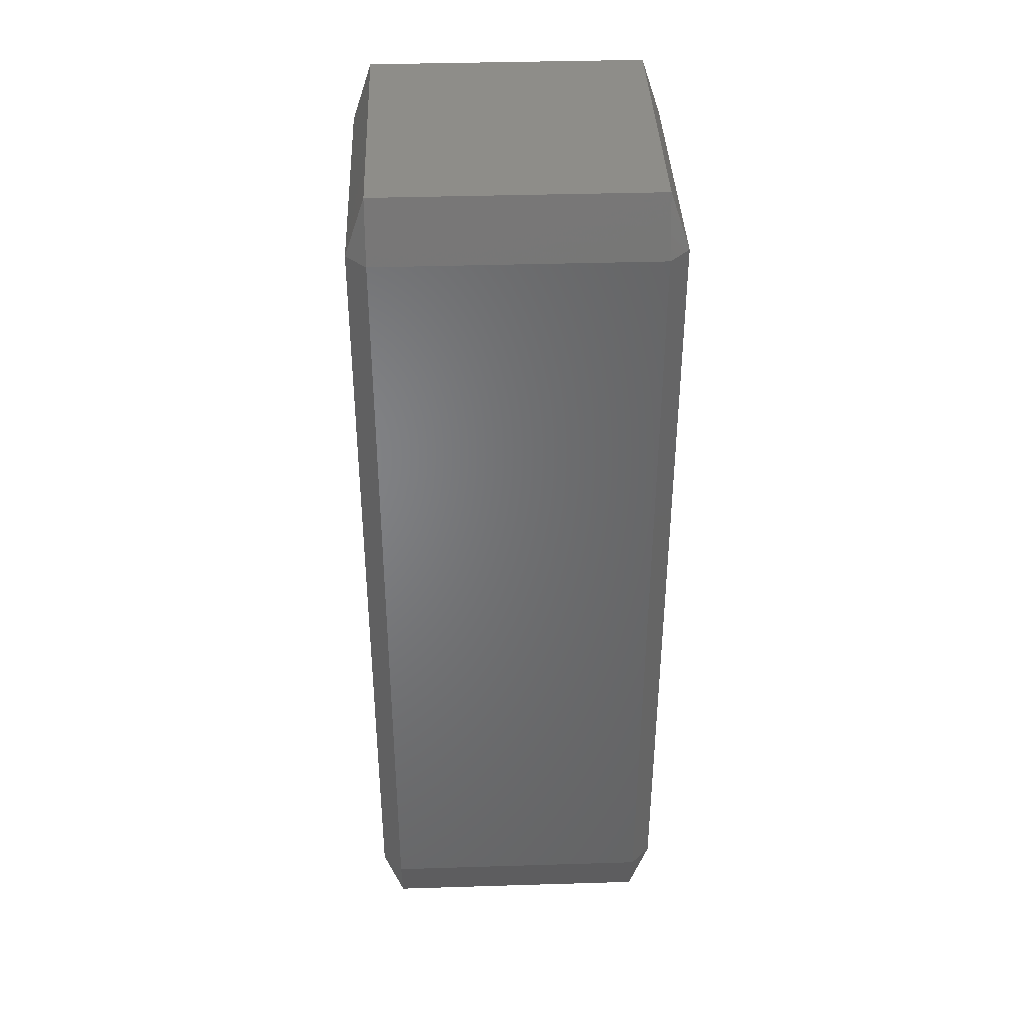
<metadata>
{"format":"stl","ext":"stl","renderer":"f3d","projection":"perspective","resolution":1024,"background":"white","views":[{"elev":38.7,"azim":-92.2,"up":"+Z"}]}
</metadata>
<code>
# stl→obj: 384 verts, 764 faces
v -0.01167 -0.01167 -0.04005
v -0.01167 -0.01335 -0.035
v -0.01335 -0.01167 -0.035
v -0.01167 -0.008333 -0.04005
v -0.01335 -0.008333 -0.035
v -0.01167 -0.005 -0.04005
v -0.01335 -0.005 -0.035
v -0.01167 -0.001667 -0.04005
v -0.01335 -0.001667 -0.035
v -0.01167 0.001667 -0.04005
v -0.01335 0.001667 -0.035
v -0.01167 0.005 -0.04005
v -0.01335 0.005 -0.035
v -0.01167 0.008333 -0.04005
v -0.01335 0.008333 -0.035
v -0.01167 0.01167 -0.04005
v -0.01335 0.01167 -0.035
v -0.01167 0.01335 -0.035
v -0.008333 -0.01167 -0.04005
v -0.008333 -0.01335 -0.035
v -0.008333 -0.008333 -0.04005
v -0.008333 -0.005 -0.04005
v -0.008333 -0.001667 -0.04005
v -0.008333 0.001667 -0.04005
v -0.008333 0.005 -0.04005
v -0.008333 0.008333 -0.04005
v -0.008333 0.01167 -0.04005
v -0.008333 0.01335 -0.035
v -0.005 -0.01167 -0.04005
v -0.005 -0.01335 -0.035
v -0.005 -0.008333 -0.04005
v -0.005 -0.005 -0.04005
v -0.005 -0.001667 -0.04005
v -0.005 0.001667 -0.04005
v -0.005 0.005 -0.04005
v -0.005 0.008333 -0.04005
v -0.005 0.01167 -0.04005
v -0.005 0.01335 -0.035
v -0.001667 -0.01167 -0.04005
v -0.001667 -0.01335 -0.035
v -0.001667 -0.008333 -0.04005
v -0.001667 -0.005 -0.04005
v -0.001667 -0.001667 -0.04005
v -0.001667 0.001667 -0.04005
v -0.001667 0.005 -0.04005
v -0.001667 0.008333 -0.04005
v -0.001667 0.01167 -0.04005
v -0.001667 0.01335 -0.035
v 0.001667 -0.01167 -0.04005
v 0.001667 -0.01335 -0.035
v 0.001667 -0.008333 -0.04005
v 0.001667 -0.005 -0.04005
v 0.001667 -0.001667 -0.04005
v 0.001667 0.001667 -0.04005
v 0.001667 0.005 -0.04005
v 0.001667 0.008333 -0.04005
v 0.001667 0.01167 -0.04005
v 0.001667 0.01335 -0.035
v 0.005 -0.01167 -0.04005
v 0.005 -0.01335 -0.035
v 0.005 -0.008333 -0.04005
v 0.005 -0.005 -0.04005
v 0.005 -0.001667 -0.04005
v 0.005 0.001667 -0.04005
v 0.005 0.005 -0.04005
v 0.005 0.008333 -0.04005
v 0.005 0.01167 -0.04005
v 0.005 0.01335 -0.035
v 0.008333 -0.01167 -0.04005
v 0.008333 -0.01335 -0.035
v 0.008333 -0.008333 -0.04005
v 0.008333 -0.005 -0.04005
v 0.008333 -0.001667 -0.04005
v 0.008333 0.001667 -0.04005
v 0.008333 0.005 -0.04005
v 0.008333 0.008333 -0.04005
v 0.008333 0.01167 -0.04005
v 0.008333 0.01335 -0.035
v 0.01167 -0.01167 -0.04005
v 0.01167 -0.01335 -0.035
v 0.01167 -0.008333 -0.04005
v 0.01167 -0.005 -0.04005
v 0.01167 -0.001667 -0.04005
v 0.01167 0.001667 -0.04005
v 0.01167 0.005 -0.04005
v 0.01167 0.008333 -0.04005
v 0.01167 0.01167 -0.04005
v 0.01167 0.01335 -0.035
v 0.01335 -0.01167 -0.035
v 0.01335 -0.008333 -0.035
v 0.01335 -0.005 -0.035
v 0.01335 -0.001667 -0.035
v 0.01335 0.001667 -0.035
v 0.01335 0.005 -0.035
v 0.01335 0.008333 -0.035
v 0.01335 0.01167 -0.035
v -0.01167 -0.01335 -0.025
v -0.01335 -0.01167 -0.025
v -0.01335 -0.008333 -0.025
v -0.01335 -0.005 -0.025
v -0.01335 -0.001667 -0.025
v -0.01335 0.001667 -0.025
v -0.01335 0.005 -0.025
v -0.01335 0.008333 -0.025
v -0.01335 0.01167 -0.025
v -0.01167 0.01335 -0.025
v -0.008333 -0.01335 -0.025
v -0.008333 0.01335 -0.025
v -0.005 -0.01335 -0.025
v -0.005 0.01335 -0.025
v -0.001667 -0.01335 -0.025
v -0.001667 0.01335 -0.025
v 0.001667 -0.01335 -0.025
v 0.001667 0.01335 -0.025
v 0.005 -0.01335 -0.025
v 0.005 0.01335 -0.025
v 0.008333 -0.01335 -0.025
v 0.008333 0.01335 -0.025
v 0.01167 -0.01335 -0.025
v 0.01167 0.01335 -0.025
v 0.01335 -0.01167 -0.025
v 0.01335 -0.008333 -0.025
v 0.01335 -0.005 -0.025
v 0.01335 -0.001667 -0.025
v 0.01335 0.001667 -0.025
v 0.01335 0.005 -0.025
v 0.01335 0.008333 -0.025
v 0.01335 0.01167 -0.025
v -0.01167 -0.01335 -0.015
v -0.01335 -0.01167 -0.015
v -0.01335 -0.008333 -0.015
v -0.01335 -0.005 -0.015
v -0.01335 -0.001667 -0.015
v -0.01335 0.001667 -0.015
v -0.01335 0.005 -0.015
v -0.01335 0.008333 -0.015
v -0.01335 0.01167 -0.015
v -0.01167 0.01335 -0.015
v -0.008333 -0.01335 -0.015
v -0.008333 0.01335 -0.015
v -0.005 -0.01335 -0.015
v -0.005 0.01335 -0.015
v -0.001667 -0.01335 -0.015
v -0.001667 0.01335 -0.015
v 0.001667 -0.01335 -0.015
v 0.001667 0.01335 -0.015
v 0.005 -0.01335 -0.015
v 0.005 0.01335 -0.015
v 0.008333 -0.01335 -0.015
v 0.008333 0.01335 -0.015
v 0.01167 -0.01335 -0.015
v 0.01167 0.01335 -0.015
v 0.01335 -0.01167 -0.015
v 0.01335 -0.008333 -0.015
v 0.01335 -0.005 -0.015
v 0.01335 -0.001667 -0.015
v 0.01335 0.001667 -0.015
v 0.01335 0.005 -0.015
v 0.01335 0.008333 -0.015
v 0.01335 0.01167 -0.015
v -0.01167 -0.01335 -0.005
v -0.01335 -0.01167 -0.005
v -0.01335 -0.008333 -0.005
v -0.01335 -0.005 -0.005
v -0.01335 -0.001667 -0.005
v -0.01335 0.001667 -0.005
v -0.01335 0.005 -0.005
v -0.01335 0.008333 -0.005
v -0.01335 0.01167 -0.005
v -0.01167 0.01335 -0.005
v -0.008333 -0.01335 -0.005
v -0.008333 0.01335 -0.005
v -0.005 -0.01335 -0.005
v -0.005 0.01335 -0.005
v -0.001667 -0.01335 -0.005
v -0.001667 0.01335 -0.005
v 0.001667 -0.01335 -0.005
v 0.001667 0.01335 -0.005
v 0.005 -0.01335 -0.005
v 0.005 0.01335 -0.005
v 0.008333 -0.01335 -0.005
v 0.008333 0.01335 -0.005
v 0.01167 -0.01335 -0.005
v 0.01167 0.01335 -0.005
v 0.01335 -0.01167 -0.005
v 0.01335 -0.008333 -0.005
v 0.01335 -0.005 -0.005
v 0.01335 -0.001667 -0.005
v 0.01335 0.001667 -0.005
v 0.01335 0.005 -0.005
v 0.01335 0.008333 -0.005
v 0.01335 0.01167 -0.005
v -0.01167 -0.01335 0.005
v -0.01335 -0.01167 0.005
v -0.01335 -0.008333 0.005
v -0.01335 -0.005 0.005
v -0.01335 -0.001667 0.005
v -0.01335 0.001667 0.005
v -0.01335 0.005 0.005
v -0.01335 0.008333 0.005
v -0.01335 0.01167 0.005
v -0.01167 0.01335 0.005
v -0.008333 -0.01335 0.005
v -0.008333 0.01335 0.005
v -0.005 -0.01335 0.005
v -0.005 0.01335 0.005
v -0.001667 -0.01335 0.005
v -0.001667 0.01335 0.005
v 0.001667 -0.01335 0.005
v 0.001667 0.01335 0.005
v 0.005 -0.01335 0.005
v 0.005 0.01335 0.005
v 0.008333 -0.01335 0.005
v 0.008333 0.01335 0.005
v 0.01167 -0.01335 0.005
v 0.01167 0.01335 0.005
v 0.01335 -0.01167 0.005
v 0.01335 -0.008333 0.005
v 0.01335 -0.005 0.005
v 0.01335 -0.001667 0.005
v 0.01335 0.001667 0.005
v 0.01335 0.005 0.005
v 0.01335 0.008333 0.005
v 0.01335 0.01167 0.005
v -0.01167 -0.01335 0.015
v -0.01335 -0.01167 0.015
v -0.01335 -0.008333 0.015
v -0.01335 -0.005 0.015
v -0.01335 -0.001667 0.015
v -0.01335 0.001667 0.015
v -0.01335 0.005 0.015
v -0.01335 0.008333 0.015
v -0.01335 0.01167 0.015
v -0.01167 0.01335 0.015
v -0.008333 -0.01335 0.015
v -0.008333 0.01335 0.015
v -0.005 -0.01335 0.015
v -0.005 0.01335 0.015
v -0.001667 -0.01335 0.015
v -0.001667 0.01335 0.015
v 0.001667 -0.01335 0.015
v 0.001667 0.01335 0.015
v 0.005 -0.01335 0.015
v 0.005 0.01335 0.015
v 0.008333 -0.01335 0.015
v 0.008333 0.01335 0.015
v 0.01167 -0.01335 0.015
v 0.01167 0.01335 0.015
v 0.01335 -0.01167 0.015
v 0.01335 -0.008333 0.015
v 0.01335 -0.005 0.015
v 0.01335 -0.001667 0.015
v 0.01335 0.001667 0.015
v 0.01335 0.005 0.015
v 0.01335 0.008333 0.015
v 0.01335 0.01167 0.015
v -0.01167 -0.01335 0.025
v -0.01335 -0.01167 0.025
v -0.01335 -0.008333 0.025
v -0.01335 -0.005 0.025
v -0.01335 -0.001667 0.025
v -0.01335 0.001667 0.025
v -0.01335 0.005 0.025
v -0.01335 0.008333 0.025
v -0.01335 0.01167 0.025
v -0.01167 0.01335 0.025
v -0.008333 -0.01335 0.025
v -0.008333 0.01335 0.025
v -0.005 -0.01335 0.025
v -0.005 0.01335 0.025
v -0.001667 -0.01335 0.025
v -0.001667 0.01335 0.025
v 0.001667 -0.01335 0.025
v 0.001667 0.01335 0.025
v 0.005 -0.01335 0.025
v 0.005 0.01335 0.025
v 0.008333 -0.01335 0.025
v 0.008333 0.01335 0.025
v 0.01167 -0.01335 0.025
v 0.01167 0.01335 0.025
v 0.01335 -0.01167 0.025
v 0.01335 -0.008333 0.025
v 0.01335 -0.005 0.025
v 0.01335 -0.001667 0.025
v 0.01335 0.001667 0.025
v 0.01335 0.005 0.025
v 0.01335 0.008333 0.025
v 0.01335 0.01167 0.025
v -0.01167 -0.01335 0.035
v -0.01335 -0.01167 0.035
v -0.01335 -0.008333 0.035
v -0.01335 -0.005 0.035
v -0.01335 -0.001667 0.035
v -0.01335 0.001667 0.035
v -0.01335 0.005 0.035
v -0.01335 0.008333 0.035
v -0.01335 0.01167 0.035
v -0.01167 0.01335 0.035
v -0.008333 -0.01335 0.035
v -0.008333 0.01335 0.035
v -0.005 -0.01335 0.035
v -0.005 0.01335 0.035
v -0.001667 -0.01335 0.035
v -0.001667 0.01335 0.035
v 0.001667 -0.01335 0.035
v 0.001667 0.01335 0.035
v 0.005 -0.01335 0.035
v 0.005 0.01335 0.035
v 0.008333 -0.01335 0.035
v 0.008333 0.01335 0.035
v 0.01167 -0.01335 0.035
v 0.01167 0.01335 0.035
v 0.01335 -0.01167 0.035
v 0.01335 -0.008333 0.035
v 0.01335 -0.005 0.035
v 0.01335 -0.001667 0.035
v 0.01335 0.001667 0.035
v 0.01335 0.005 0.035
v 0.01335 0.008333 0.035
v 0.01335 0.01167 0.035
v -0.01167 -0.01167 0.04005
v -0.01167 -0.008333 0.04005
v -0.01167 -0.005 0.04005
v -0.01167 -0.001667 0.04005
v -0.01167 0.001667 0.04005
v -0.01167 0.005 0.04005
v -0.01167 0.008333 0.04005
v -0.01167 0.01167 0.04005
v -0.008333 -0.01167 0.04005
v -0.008333 -0.008333 0.04005
v -0.008333 -0.005 0.04005
v -0.008333 -0.001667 0.04005
v -0.008333 0.001667 0.04005
v -0.008333 0.005 0.04005
v -0.008333 0.008333 0.04005
v -0.008333 0.01167 0.04005
v -0.005 -0.01167 0.04005
v -0.005 -0.008333 0.04005
v -0.005 -0.005 0.04005
v -0.005 -0.001667 0.04005
v -0.005 0.001667 0.04005
v -0.005 0.005 0.04005
v -0.005 0.008333 0.04005
v -0.005 0.01167 0.04005
v -0.001667 -0.01167 0.04005
v -0.001667 -0.008333 0.04005
v -0.001667 -0.005 0.04005
v -0.001667 -0.001667 0.04005
v -0.001667 0.001667 0.04005
v -0.001667 0.005 0.04005
v -0.001667 0.008333 0.04005
v -0.001667 0.01167 0.04005
v 0.001667 -0.01167 0.04005
v 0.001667 -0.008333 0.04005
v 0.001667 -0.005 0.04005
v 0.001667 -0.001667 0.04005
v 0.001667 0.001667 0.04005
v 0.001667 0.005 0.04005
v 0.001667 0.008333 0.04005
v 0.001667 0.01167 0.04005
v 0.005 -0.01167 0.04005
v 0.005 -0.008333 0.04005
v 0.005 -0.005 0.04005
v 0.005 -0.001667 0.04005
v 0.005 0.001667 0.04005
v 0.005 0.005 0.04005
v 0.005 0.008333 0.04005
v 0.005 0.01167 0.04005
v 0.008333 -0.01167 0.04005
v 0.008333 -0.008333 0.04005
v 0.008333 -0.005 0.04005
v 0.008333 -0.001667 0.04005
v 0.008333 0.001667 0.04005
v 0.008333 0.005 0.04005
v 0.008333 0.008333 0.04005
v 0.008333 0.01167 0.04005
v 0.01167 -0.01167 0.04005
v 0.01167 -0.008333 0.04005
v 0.01167 -0.005 0.04005
v 0.01167 -0.001667 0.04005
v 0.01167 0.001667 0.04005
v 0.01167 0.005 0.04005
v 0.01167 0.008333 0.04005
v 0.01167 0.01167 0.04005
f 1 2 3
f 1 3 4
f 4 3 5
f 4 5 6
f 6 5 7
f 6 7 8
f 8 7 9
f 8 9 10
f 10 9 11
f 10 11 12
f 12 11 13
f 12 13 14
f 14 13 15
f 14 15 16
f 16 15 17
f 16 17 18
f 1 19 2
f 2 19 20
f 1 4 19
f 19 4 21
f 4 6 21
f 21 6 22
f 6 8 22
f 22 8 23
f 8 10 23
f 23 10 24
f 10 12 24
f 24 12 25
f 12 14 25
f 25 14 26
f 14 16 26
f 26 16 27
f 16 18 27
f 27 18 28
f 19 29 20
f 20 29 30
f 19 21 29
f 29 21 31
f 21 22 31
f 31 22 32
f 22 23 32
f 32 23 33
f 23 24 33
f 33 24 34
f 24 25 34
f 34 25 35
f 25 26 35
f 35 26 36
f 26 27 36
f 36 27 37
f 27 28 37
f 37 28 38
f 29 39 30
f 30 39 40
f 29 31 39
f 39 31 41
f 31 32 41
f 41 32 42
f 32 33 42
f 42 33 43
f 33 34 43
f 43 34 44
f 34 35 44
f 44 35 45
f 35 36 45
f 45 36 46
f 36 37 46
f 46 37 47
f 37 38 47
f 47 38 48
f 39 49 40
f 40 49 50
f 39 41 49
f 49 41 51
f 41 42 51
f 51 42 52
f 42 43 52
f 52 43 53
f 43 44 53
f 53 44 54
f 44 45 54
f 54 45 55
f 45 46 55
f 55 46 56
f 46 47 56
f 56 47 57
f 47 48 57
f 57 48 58
f 49 59 50
f 50 59 60
f 49 51 59
f 59 51 61
f 51 52 61
f 61 52 62
f 52 53 62
f 62 53 63
f 53 54 63
f 63 54 64
f 54 55 64
f 64 55 65
f 55 56 65
f 65 56 66
f 56 57 66
f 66 57 67
f 57 58 67
f 67 58 68
f 59 69 60
f 60 69 70
f 59 61 69
f 69 61 71
f 61 62 71
f 71 62 72
f 62 63 72
f 72 63 73
f 63 64 73
f 73 64 74
f 64 65 74
f 74 65 75
f 65 66 75
f 75 66 76
f 66 67 76
f 76 67 77
f 67 68 77
f 77 68 78
f 69 79 70
f 70 79 80
f 69 71 79
f 79 71 81
f 71 72 81
f 81 72 82
f 72 73 82
f 82 73 83
f 73 74 83
f 83 74 84
f 74 75 84
f 84 75 85
f 75 76 85
f 85 76 86
f 76 77 86
f 86 77 87
f 77 78 87
f 87 78 88
f 79 89 80
f 79 81 89
f 89 81 90
f 81 82 90
f 90 82 91
f 82 83 91
f 91 83 92
f 83 84 92
f 92 84 93
f 84 85 93
f 93 85 94
f 85 86 94
f 94 86 95
f 86 87 95
f 95 87 96
f 87 88 96
f 2 97 3
f 3 97 98
f 3 98 5
f 5 98 99
f 5 99 7
f 7 99 100
f 7 100 9
f 9 100 101
f 9 101 11
f 11 101 102
f 11 102 13
f 13 102 103
f 13 103 15
f 15 103 104
f 15 104 17
f 17 104 105
f 17 105 18
f 18 105 106
f 20 107 2
f 2 107 97
f 28 18 108
f 108 18 106
f 30 109 20
f 20 109 107
f 38 28 110
f 110 28 108
f 40 111 30
f 30 111 109
f 48 38 112
f 112 38 110
f 50 113 40
f 40 113 111
f 58 48 114
f 114 48 112
f 60 115 50
f 50 115 113
f 68 58 116
f 116 58 114
f 70 117 60
f 60 117 115
f 78 68 118
f 118 68 116
f 80 119 70
f 70 119 117
f 88 78 120
f 120 78 118
f 80 89 119
f 119 89 121
f 89 90 121
f 121 90 122
f 90 91 122
f 122 91 123
f 91 92 123
f 123 92 124
f 92 93 124
f 124 93 125
f 93 94 125
f 125 94 126
f 94 95 126
f 126 95 127
f 95 96 127
f 127 96 128
f 96 88 128
f 128 88 120
f 97 129 98
f 98 129 130
f 98 130 99
f 99 130 131
f 99 131 100
f 100 131 132
f 100 132 101
f 101 132 133
f 101 133 102
f 102 133 134
f 102 134 103
f 103 134 135
f 103 135 104
f 104 135 136
f 104 136 105
f 105 136 137
f 105 137 106
f 106 137 138
f 107 139 97
f 97 139 129
f 108 106 140
f 140 106 138
f 109 141 107
f 107 141 139
f 110 108 142
f 142 108 140
f 111 143 109
f 109 143 141
f 112 110 144
f 144 110 142
f 113 145 111
f 111 145 143
f 114 112 146
f 146 112 144
f 115 147 113
f 113 147 145
f 116 114 148
f 148 114 146
f 117 149 115
f 115 149 147
f 118 116 150
f 150 116 148
f 119 151 117
f 117 151 149
f 120 118 152
f 152 118 150
f 119 121 151
f 151 121 153
f 121 122 153
f 153 122 154
f 122 123 154
f 154 123 155
f 123 124 155
f 155 124 156
f 124 125 156
f 156 125 157
f 125 126 157
f 157 126 158
f 126 127 158
f 158 127 159
f 127 128 159
f 159 128 160
f 128 120 160
f 160 120 152
f 129 161 130
f 130 161 162
f 130 162 131
f 131 162 163
f 131 163 132
f 132 163 164
f 132 164 133
f 133 164 165
f 133 165 134
f 134 165 166
f 134 166 135
f 135 166 167
f 135 167 136
f 136 167 168
f 136 168 137
f 137 168 169
f 137 169 138
f 138 169 170
f 139 171 129
f 129 171 161
f 140 138 172
f 172 138 170
f 141 173 139
f 139 173 171
f 142 140 174
f 174 140 172
f 143 175 141
f 141 175 173
f 144 142 176
f 176 142 174
f 145 177 143
f 143 177 175
f 146 144 178
f 178 144 176
f 147 179 145
f 145 179 177
f 148 146 180
f 180 146 178
f 149 181 147
f 147 181 179
f 150 148 182
f 182 148 180
f 151 183 149
f 149 183 181
f 152 150 184
f 184 150 182
f 151 153 183
f 183 153 185
f 153 154 185
f 185 154 186
f 154 155 186
f 186 155 187
f 155 156 187
f 187 156 188
f 156 157 188
f 188 157 189
f 157 158 189
f 189 158 190
f 158 159 190
f 190 159 191
f 159 160 191
f 191 160 192
f 160 152 192
f 192 152 184
f 161 193 162
f 162 193 194
f 162 194 163
f 163 194 195
f 163 195 164
f 164 195 196
f 164 196 165
f 165 196 197
f 165 197 166
f 166 197 198
f 166 198 167
f 167 198 199
f 167 199 168
f 168 199 200
f 168 200 169
f 169 200 201
f 169 201 170
f 170 201 202
f 171 203 161
f 161 203 193
f 172 170 204
f 204 170 202
f 173 205 171
f 171 205 203
f 174 172 206
f 206 172 204
f 175 207 173
f 173 207 205
f 176 174 208
f 208 174 206
f 177 209 175
f 175 209 207
f 178 176 210
f 210 176 208
f 179 211 177
f 177 211 209
f 180 178 212
f 212 178 210
f 181 213 179
f 179 213 211
f 182 180 214
f 214 180 212
f 183 215 181
f 181 215 213
f 184 182 216
f 216 182 214
f 183 185 215
f 215 185 217
f 185 186 217
f 217 186 218
f 186 187 218
f 218 187 219
f 187 188 219
f 219 188 220
f 188 189 220
f 220 189 221
f 189 190 221
f 221 190 222
f 190 191 222
f 222 191 223
f 191 192 223
f 223 192 224
f 192 184 224
f 224 184 216
f 193 225 194
f 194 225 226
f 194 226 195
f 195 226 227
f 195 227 196
f 196 227 228
f 196 228 197
f 197 228 229
f 197 229 198
f 198 229 230
f 198 230 199
f 199 230 231
f 199 231 200
f 200 231 232
f 200 232 201
f 201 232 233
f 201 233 202
f 202 233 234
f 203 235 193
f 193 235 225
f 204 202 236
f 236 202 234
f 205 237 203
f 203 237 235
f 206 204 238
f 238 204 236
f 207 239 205
f 205 239 237
f 208 206 240
f 240 206 238
f 209 241 207
f 207 241 239
f 210 208 242
f 242 208 240
f 211 243 209
f 209 243 241
f 212 210 244
f 244 210 242
f 213 245 211
f 211 245 243
f 214 212 246
f 246 212 244
f 215 247 213
f 213 247 245
f 216 214 248
f 248 214 246
f 215 217 247
f 247 217 249
f 217 218 249
f 249 218 250
f 218 219 250
f 250 219 251
f 219 220 251
f 251 220 252
f 220 221 252
f 252 221 253
f 221 222 253
f 253 222 254
f 222 223 254
f 254 223 255
f 223 224 255
f 255 224 256
f 224 216 256
f 256 216 248
f 225 257 226
f 226 257 258
f 226 258 227
f 227 258 259
f 227 259 228
f 228 259 260
f 228 260 229
f 229 260 261
f 229 261 230
f 230 261 262
f 230 262 231
f 231 262 263
f 231 263 232
f 232 263 264
f 232 264 233
f 233 264 265
f 233 265 234
f 234 265 266
f 235 267 225
f 225 267 257
f 236 234 268
f 268 234 266
f 237 269 235
f 235 269 267
f 238 236 270
f 270 236 268
f 239 271 237
f 237 271 269
f 240 238 272
f 272 238 270
f 241 273 239
f 239 273 271
f 242 240 274
f 274 240 272
f 243 275 241
f 241 275 273
f 244 242 276
f 276 242 274
f 245 277 243
f 243 277 275
f 246 244 278
f 278 244 276
f 247 279 245
f 245 279 277
f 248 246 280
f 280 246 278
f 247 249 279
f 279 249 281
f 249 250 281
f 281 250 282
f 250 251 282
f 282 251 283
f 251 252 283
f 283 252 284
f 252 253 284
f 284 253 285
f 253 254 285
f 285 254 286
f 254 255 286
f 286 255 287
f 255 256 287
f 287 256 288
f 256 248 288
f 288 248 280
f 257 289 258
f 258 289 290
f 258 290 259
f 259 290 291
f 259 291 260
f 260 291 292
f 260 292 261
f 261 292 293
f 261 293 262
f 262 293 294
f 262 294 263
f 263 294 295
f 263 295 264
f 264 295 296
f 264 296 265
f 265 296 297
f 265 297 266
f 266 297 298
f 267 299 257
f 257 299 289
f 268 266 300
f 300 266 298
f 269 301 267
f 267 301 299
f 270 268 302
f 302 268 300
f 271 303 269
f 269 303 301
f 272 270 304
f 304 270 302
f 273 305 271
f 271 305 303
f 274 272 306
f 306 272 304
f 275 307 273
f 273 307 305
f 276 274 308
f 308 274 306
f 277 309 275
f 275 309 307
f 278 276 310
f 310 276 308
f 279 311 277
f 277 311 309
f 280 278 312
f 312 278 310
f 279 281 311
f 311 281 313
f 281 282 313
f 313 282 314
f 282 283 314
f 314 283 315
f 283 284 315
f 315 284 316
f 284 285 316
f 316 285 317
f 285 286 317
f 317 286 318
f 286 287 318
f 318 287 319
f 287 288 319
f 319 288 320
f 288 280 320
f 320 280 312
f 289 321 290
f 290 321 291
f 291 321 322
f 291 322 292
f 292 322 323
f 292 323 293
f 293 323 324
f 293 324 294
f 294 324 325
f 294 325 295
f 295 325 326
f 295 326 296
f 296 326 327
f 296 327 297
f 297 327 328
f 297 328 298
f 299 329 289
f 289 329 321
f 321 329 322
f 322 329 330
f 322 330 323
f 323 330 331
f 323 331 324
f 324 331 332
f 324 332 325
f 325 332 333
f 325 333 326
f 326 333 334
f 326 334 327
f 327 334 335
f 327 335 328
f 328 335 336
f 300 298 336
f 336 298 328
f 301 337 299
f 299 337 329
f 329 337 330
f 330 337 338
f 330 338 331
f 331 338 339
f 331 339 332
f 332 339 340
f 332 340 333
f 333 340 341
f 333 341 334
f 334 341 342
f 334 342 335
f 335 342 343
f 335 343 336
f 336 343 344
f 302 300 344
f 344 300 336
f 303 345 301
f 301 345 337
f 337 345 338
f 338 345 346
f 338 346 339
f 339 346 347
f 339 347 340
f 340 347 348
f 340 348 341
f 341 348 349
f 341 349 342
f 342 349 350
f 342 350 343
f 343 350 351
f 343 351 344
f 344 351 352
f 304 302 352
f 352 302 344
f 305 353 303
f 303 353 345
f 345 353 346
f 346 353 354
f 346 354 347
f 347 354 355
f 347 355 348
f 348 355 356
f 348 356 349
f 349 356 357
f 349 357 350
f 350 357 358
f 350 358 351
f 351 358 359
f 351 359 352
f 352 359 360
f 306 304 360
f 360 304 352
f 307 361 305
f 305 361 353
f 353 361 354
f 354 361 362
f 354 362 355
f 355 362 363
f 355 363 356
f 356 363 364
f 356 364 357
f 357 364 365
f 357 365 358
f 358 365 366
f 358 366 359
f 359 366 367
f 359 367 360
f 360 367 368
f 308 306 368
f 368 306 360
f 309 369 307
f 307 369 361
f 361 369 362
f 362 369 370
f 362 370 363
f 363 370 371
f 363 371 364
f 364 371 372
f 364 372 365
f 365 372 373
f 365 373 366
f 366 373 374
f 366 374 367
f 367 374 375
f 367 375 368
f 368 375 376
f 310 308 376
f 376 308 368
f 311 377 309
f 309 377 369
f 369 377 370
f 370 377 378
f 370 378 371
f 371 378 379
f 371 379 372
f 372 379 380
f 372 380 373
f 373 380 381
f 373 381 374
f 374 381 382
f 374 382 375
f 375 382 383
f 375 383 376
f 376 383 384
f 312 310 384
f 384 310 376
f 311 313 377
f 313 314 377
f 377 314 378
f 314 315 378
f 378 315 379
f 315 316 379
f 379 316 380
f 316 317 380
f 380 317 381
f 317 318 381
f 381 318 382
f 318 319 382
f 382 319 383
f 319 320 383
f 383 320 384
f 320 312 384

</code>
